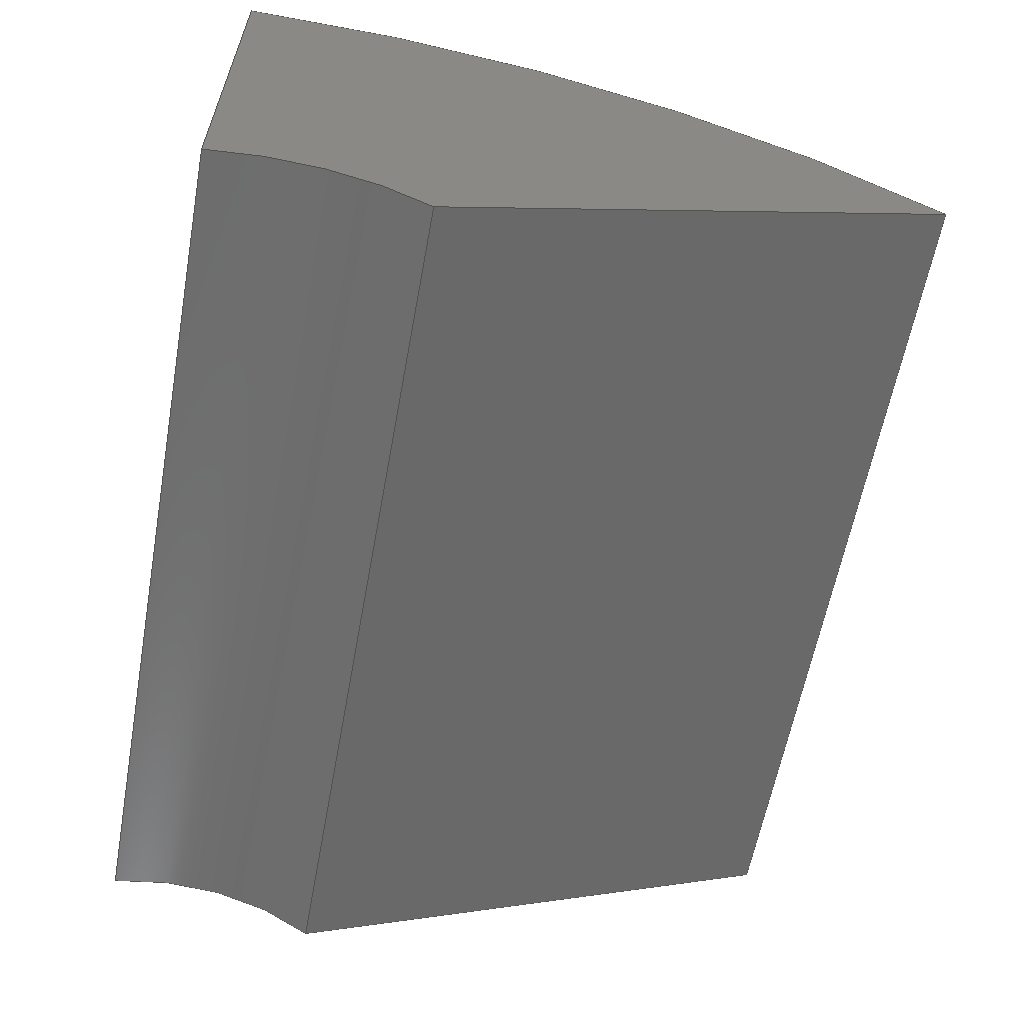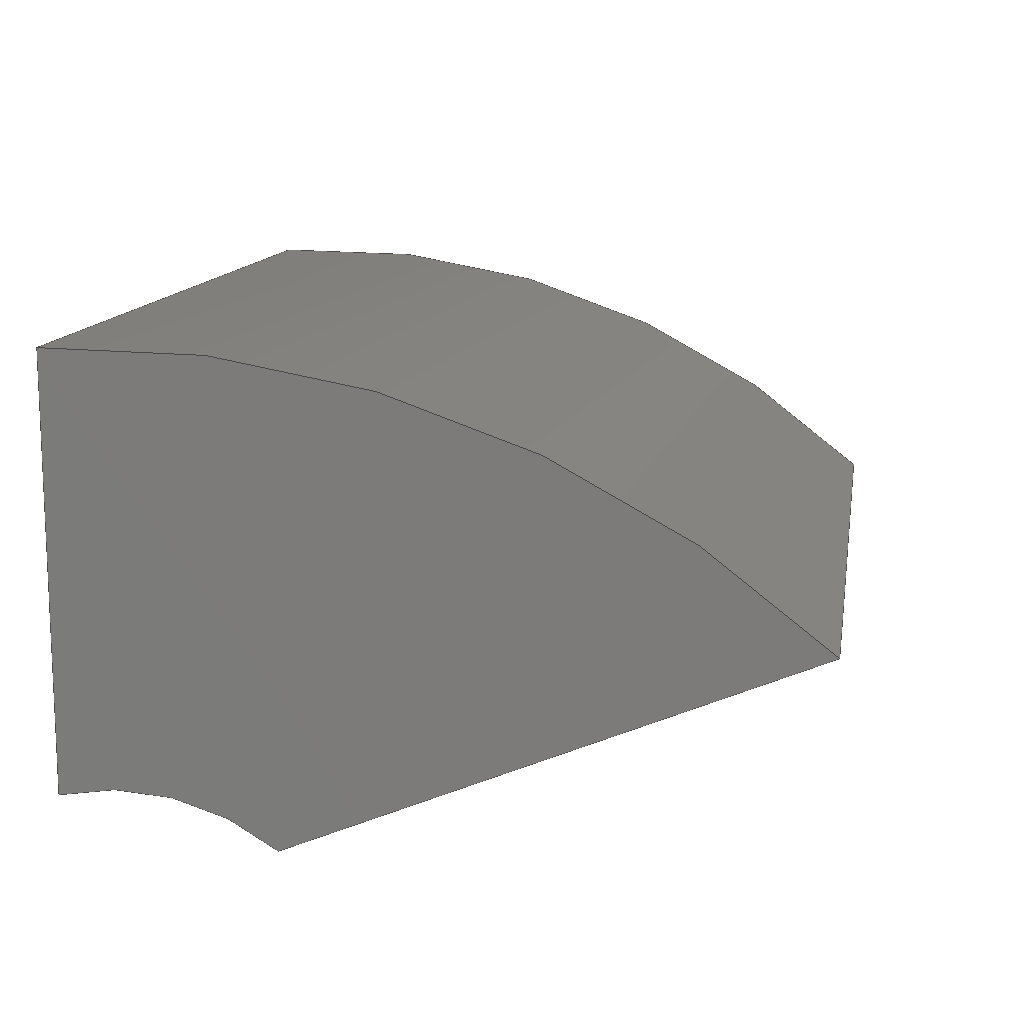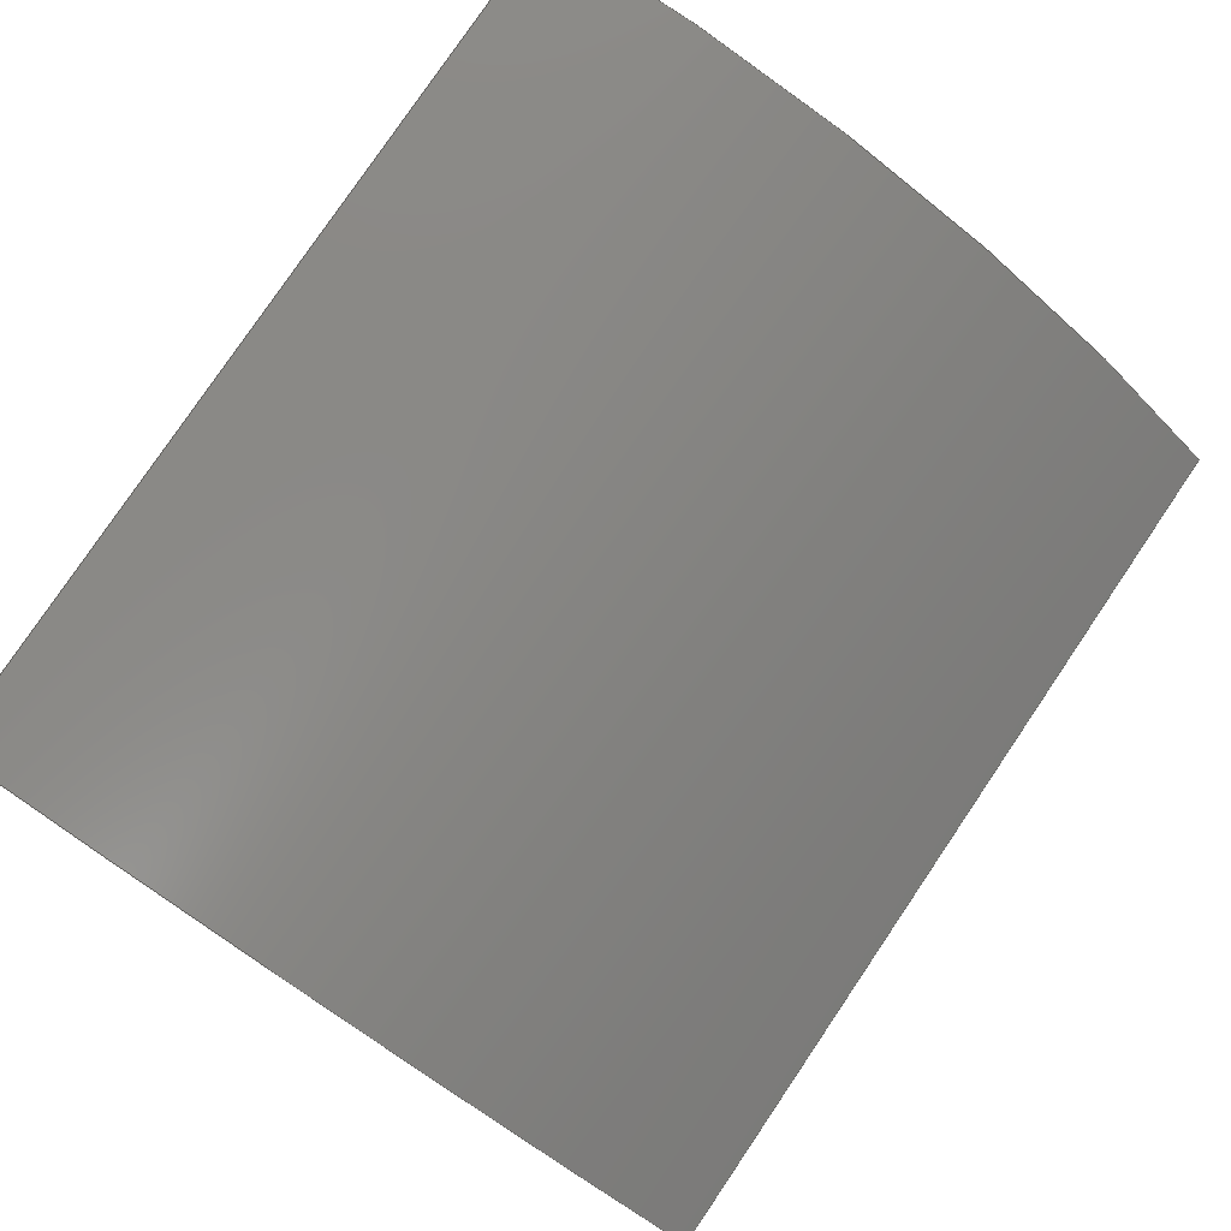
<metadata>
{"format":"step","ext":"step","renderer":"f3d","projection":"perspective","resolution":1024,"background":"white","views":[{"elev":-60.4,"azim":79.6,"up":"+Y"},{"elev":12.9,"azim":99.6,"up":"+Y"},{"elev":80.0,"azim":124.1,"up":"+Y"}]}
</metadata>
<code>
ISO-10303-21;
DATA;
#1=MECHANICAL_DESIGN_GEOMETRIC_PRESENTATION_REPRESENTATION('',(#4,#5),
#333);
#2=SHAPE_REPRESENTATION_RELATIONSHIP('SRR','None',#340,#3);
#3=ADVANCED_BREP_SHAPE_REPRESENTATION('',(#6,#7),#332);
#4=STYLED_ITEM('',(#349),#6);
#5=STYLED_ITEM('',(#349),#7);
#6=MANIFOLD_SOLID_BREP('Body1',#184);
#7=MANIFOLD_SOLID_BREP('Body2',#185);
#8=CIRCLE('',#201,1.158);
#9=CIRCLE('',#202,1.158);
#10=CIRCLE('',#205,0.285);
#11=CIRCLE('',#206,0.285);
#12=CIRCLE('',#211,1.158);
#13=CIRCLE('',#212,1.158);
#14=CIRCLE('',#215,0.285);
#15=CIRCLE('',#216,0.285);
#16=CYLINDRICAL_SURFACE('',#200,1.158);
#17=CYLINDRICAL_SURFACE('',#204,0.285);
#18=CYLINDRICAL_SURFACE('',#210,1.158);
#19=CYLINDRICAL_SURFACE('',#214,0.285);
#20=FACE_OUTER_BOUND('',#32,.T.);
#21=FACE_OUTER_BOUND('',#33,.T.);
#22=FACE_OUTER_BOUND('',#34,.T.);
#23=FACE_OUTER_BOUND('',#35,.T.);
#24=FACE_OUTER_BOUND('',#36,.T.);
#25=FACE_OUTER_BOUND('',#37,.T.);
#26=FACE_OUTER_BOUND('',#38,.T.);
#27=FACE_OUTER_BOUND('',#39,.T.);
#28=FACE_OUTER_BOUND('',#40,.T.);
#29=FACE_OUTER_BOUND('',#41,.T.);
#30=FACE_OUTER_BOUND('',#42,.T.);
#31=FACE_OUTER_BOUND('',#43,.T.);
#32=EDGE_LOOP('',(#116,#117,#118,#119));
#33=EDGE_LOOP('',(#120,#121,#122,#123));
#34=EDGE_LOOP('',(#124,#125,#126,#127));
#35=EDGE_LOOP('',(#128,#129,#130,#131));
#36=EDGE_LOOP('',(#132,#133,#134,#135));
#37=EDGE_LOOP('',(#136,#137,#138,#139));
#38=EDGE_LOOP('',(#140,#141,#142,#143));
#39=EDGE_LOOP('',(#144,#145,#146,#147));
#40=EDGE_LOOP('',(#148,#149,#150,#151));
#41=EDGE_LOOP('',(#152,#153,#154,#155));
#42=EDGE_LOOP('',(#156,#157,#158,#159));
#43=EDGE_LOOP('',(#160,#161,#162,#163));
#44=LINE('',#281,#60);
#45=LINE('',#283,#61);
#46=LINE('',#285,#62);
#47=LINE('',#286,#63);
#48=LINE('',#292,#64);
#49=LINE('',#295,#65);
#50=LINE('',#297,#66);
#51=LINE('',#298,#67);
#52=LINE('',#307,#68);
#53=LINE('',#309,#69);
#54=LINE('',#311,#70);
#55=LINE('',#312,#71);
#56=LINE('',#318,#72);
#57=LINE('',#321,#73);
#58=LINE('',#323,#74);
#59=LINE('',#324,#75);
#60=VECTOR('',#223,1);
#61=VECTOR('',#224,1);
#62=VECTOR('',#225,1);
#63=VECTOR('',#226,1);
#64=VECTOR('',#233,1);
#65=VECTOR('',#236,1);
#66=VECTOR('',#237,1);
#67=VECTOR('',#238,1);
#68=VECTOR('',#251,1);
#69=VECTOR('',#252,1);
#70=VECTOR('',#253,1);
#71=VECTOR('',#254,1);
#72=VECTOR('',#261,1);
#73=VECTOR('',#264,1);
#74=VECTOR('',#265,1);
#75=VECTOR('',#266,1);
#76=VERTEX_POINT('',#279);
#77=VERTEX_POINT('',#280);
#78=VERTEX_POINT('',#282);
#79=VERTEX_POINT('',#284);
#80=VERTEX_POINT('',#288);
#81=VERTEX_POINT('',#290);
#82=VERTEX_POINT('',#294);
#83=VERTEX_POINT('',#296);
#84=VERTEX_POINT('',#305);
#85=VERTEX_POINT('',#306);
#86=VERTEX_POINT('',#308);
#87=VERTEX_POINT('',#310);
#88=VERTEX_POINT('',#314);
#89=VERTEX_POINT('',#316);
#90=VERTEX_POINT('',#320);
#91=VERTEX_POINT('',#322);
#92=EDGE_CURVE('',#76,#77,#44,.T.);
#93=EDGE_CURVE('',#76,#78,#45,.T.);
#94=EDGE_CURVE('',#79,#78,#46,.T.);
#95=EDGE_CURVE('',#77,#79,#47,.T.);
#96=EDGE_CURVE('',#80,#77,#8,.T.);
#97=EDGE_CURVE('',#81,#79,#9,.T.);
#98=EDGE_CURVE('',#80,#81,#48,.T.);
#99=EDGE_CURVE('',#82,#80,#49,.T.);
#100=EDGE_CURVE('',#83,#81,#50,.T.);
#101=EDGE_CURVE('',#82,#83,#51,.T.);
#102=EDGE_CURVE('',#82,#76,#10,.T.);
#103=EDGE_CURVE('',#78,#83,#11,.T.);
#104=EDGE_CURVE('',#84,#85,#52,.T.);
#105=EDGE_CURVE('',#84,#86,#53,.T.);
#106=EDGE_CURVE('',#87,#86,#54,.T.);
#107=EDGE_CURVE('',#85,#87,#55,.T.);
#108=EDGE_CURVE('',#88,#85,#12,.T.);
#109=EDGE_CURVE('',#89,#87,#13,.T.);
#110=EDGE_CURVE('',#88,#89,#56,.T.);
#111=EDGE_CURVE('',#90,#88,#57,.T.);
#112=EDGE_CURVE('',#91,#89,#58,.T.);
#113=EDGE_CURVE('',#90,#91,#59,.T.);
#114=EDGE_CURVE('',#90,#84,#14,.T.);
#115=EDGE_CURVE('',#86,#91,#15,.T.);
#116=ORIENTED_EDGE('',*,*,#92,.F.);
#117=ORIENTED_EDGE('',*,*,#93,.T.);
#118=ORIENTED_EDGE('',*,*,#94,.F.);
#119=ORIENTED_EDGE('',*,*,#95,.F.);
#120=ORIENTED_EDGE('',*,*,#96,.T.);
#121=ORIENTED_EDGE('',*,*,#95,.T.);
#122=ORIENTED_EDGE('',*,*,#97,.F.);
#123=ORIENTED_EDGE('',*,*,#98,.F.);
#124=ORIENTED_EDGE('',*,*,#99,.T.);
#125=ORIENTED_EDGE('',*,*,#98,.T.);
#126=ORIENTED_EDGE('',*,*,#100,.F.);
#127=ORIENTED_EDGE('',*,*,#101,.F.);
#128=ORIENTED_EDGE('',*,*,#102,.F.);
#129=ORIENTED_EDGE('',*,*,#101,.T.);
#130=ORIENTED_EDGE('',*,*,#103,.F.);
#131=ORIENTED_EDGE('',*,*,#93,.F.);
#132=ORIENTED_EDGE('',*,*,#103,.T.);
#133=ORIENTED_EDGE('',*,*,#100,.T.);
#134=ORIENTED_EDGE('',*,*,#97,.T.);
#135=ORIENTED_EDGE('',*,*,#94,.T.);
#136=ORIENTED_EDGE('',*,*,#102,.T.);
#137=ORIENTED_EDGE('',*,*,#92,.T.);
#138=ORIENTED_EDGE('',*,*,#96,.F.);
#139=ORIENTED_EDGE('',*,*,#99,.F.);
#140=ORIENTED_EDGE('',*,*,#104,.F.);
#141=ORIENTED_EDGE('',*,*,#105,.T.);
#142=ORIENTED_EDGE('',*,*,#106,.F.);
#143=ORIENTED_EDGE('',*,*,#107,.F.);
#144=ORIENTED_EDGE('',*,*,#108,.T.);
#145=ORIENTED_EDGE('',*,*,#107,.T.);
#146=ORIENTED_EDGE('',*,*,#109,.F.);
#147=ORIENTED_EDGE('',*,*,#110,.F.);
#148=ORIENTED_EDGE('',*,*,#111,.T.);
#149=ORIENTED_EDGE('',*,*,#110,.T.);
#150=ORIENTED_EDGE('',*,*,#112,.F.);
#151=ORIENTED_EDGE('',*,*,#113,.F.);
#152=ORIENTED_EDGE('',*,*,#114,.F.);
#153=ORIENTED_EDGE('',*,*,#113,.T.);
#154=ORIENTED_EDGE('',*,*,#115,.F.);
#155=ORIENTED_EDGE('',*,*,#105,.F.);
#156=ORIENTED_EDGE('',*,*,#115,.T.);
#157=ORIENTED_EDGE('',*,*,#112,.T.);
#158=ORIENTED_EDGE('',*,*,#109,.T.);
#159=ORIENTED_EDGE('',*,*,#106,.T.);
#160=ORIENTED_EDGE('',*,*,#114,.T.);
#161=ORIENTED_EDGE('',*,*,#104,.T.);
#162=ORIENTED_EDGE('',*,*,#108,.F.);
#163=ORIENTED_EDGE('',*,*,#111,.F.);
#164=PLANE('',#199);
#165=PLANE('',#203);
#166=PLANE('',#207);
#167=PLANE('',#208);
#168=PLANE('',#209);
#169=PLANE('',#213);
#170=PLANE('',#217);
#171=PLANE('',#218);
#172=ADVANCED_FACE('',(#20),#164,.T.);
#173=ADVANCED_FACE('',(#21),#16,.T.);
#174=ADVANCED_FACE('',(#22),#165,.T.);
#175=ADVANCED_FACE('',(#23),#17,.F.);
#176=ADVANCED_FACE('',(#24),#166,.T.);
#177=ADVANCED_FACE('',(#25),#167,.F.);
#178=ADVANCED_FACE('',(#26),#168,.T.);
#179=ADVANCED_FACE('',(#27),#18,.T.);
#180=ADVANCED_FACE('',(#28),#169,.T.);
#181=ADVANCED_FACE('',(#29),#19,.F.);
#182=ADVANCED_FACE('',(#30),#170,.T.);
#183=ADVANCED_FACE('',(#31),#171,.F.);
#184=CLOSED_SHELL('',(#172,#173,#174,#175,#176,#177));
#185=CLOSED_SHELL('',(#178,#179,#180,#181,#182,#183));
#186=DERIVED_UNIT_ELEMENT(#188,1);
#187=DERIVED_UNIT_ELEMENT(#335,3);
#188=(
MASS_UNIT()
NAMED_UNIT(*)
SI_UNIT(.KILO.,.GRAM.)
);
#189=DERIVED_UNIT((#186,#187));
#190=MEASURE_REPRESENTATION_ITEM('density measure',
POSITIVE_RATIO_MEASURE(7850),#189);
#191=PROPERTY_DEFINITION_REPRESENTATION(#196,#193);
#192=PROPERTY_DEFINITION_REPRESENTATION(#197,#194);
#193=REPRESENTATION('material name',(#195),#332);
#194=REPRESENTATION('density',(#190),#332);
#195=DESCRIPTIVE_REPRESENTATION_ITEM('Steel','Steel');
#196=PROPERTY_DEFINITION('material property','material name',#342);
#197=PROPERTY_DEFINITION('material property','density of part',#342);
#198=AXIS2_PLACEMENT_3D('placement',#277,#219,#220);
#199=AXIS2_PLACEMENT_3D('',#278,#221,#222);
#200=AXIS2_PLACEMENT_3D('',#287,#227,#228);
#201=AXIS2_PLACEMENT_3D('',#289,#229,#230);
#202=AXIS2_PLACEMENT_3D('',#291,#231,#232);
#203=AXIS2_PLACEMENT_3D('',#293,#234,#235);
#204=AXIS2_PLACEMENT_3D('',#299,#239,#240);
#205=AXIS2_PLACEMENT_3D('',#300,#241,#242);
#206=AXIS2_PLACEMENT_3D('',#301,#243,#244);
#207=AXIS2_PLACEMENT_3D('',#302,#245,#246);
#208=AXIS2_PLACEMENT_3D('',#303,#247,#248);
#209=AXIS2_PLACEMENT_3D('',#304,#249,#250);
#210=AXIS2_PLACEMENT_3D('',#313,#255,#256);
#211=AXIS2_PLACEMENT_3D('',#315,#257,#258);
#212=AXIS2_PLACEMENT_3D('',#317,#259,#260);
#213=AXIS2_PLACEMENT_3D('',#319,#262,#263);
#214=AXIS2_PLACEMENT_3D('',#325,#267,#268);
#215=AXIS2_PLACEMENT_3D('',#326,#269,#270);
#216=AXIS2_PLACEMENT_3D('',#327,#271,#272);
#217=AXIS2_PLACEMENT_3D('',#328,#273,#274);
#218=AXIS2_PLACEMENT_3D('',#329,#275,#276);
#219=DIRECTION('axis',(0,0,1));
#220=DIRECTION('refdir',(1,0,0));
#221=DIRECTION('center_axis',(0,0,1));
#222=DIRECTION('ref_axis',(0,-1,0));
#223=DIRECTION('',(0,1,0));
#224=DIRECTION('',(1,0,0));
#225=DIRECTION('',(0,-1,0));
#226=DIRECTION('',(1,0,0));
#227=DIRECTION('center_axis',(1,0,0));
#228=DIRECTION('ref_axis',(0,0.7391,-0.6736));
#229=DIRECTION('center_axis',(1,0,0));
#230=DIRECTION('ref_axis',(0,0.7391,-0.6736));
#231=DIRECTION('center_axis',(1,0,0));
#232=DIRECTION('ref_axis',(0,0.7391,-0.6736));
#233=DIRECTION('',(1,0,0));
#234=DIRECTION('center_axis',(0,-0.9231,-0.3846));
#235=DIRECTION('ref_axis',(0,0.3846,-0.9231));
#236=DIRECTION('',(0,0.3846,-0.9231));
#237=DIRECTION('',(0,0.3846,-0.9231));
#238=DIRECTION('',(1,0,0));
#239=DIRECTION('center_axis',(1,0,0));
#240=DIRECTION('ref_axis',(0,0.7894,-0.6139));
#241=DIRECTION('center_axis',(1,0,0));
#242=DIRECTION('ref_axis',(0,0.7894,-0.6139));
#243=DIRECTION('center_axis',(-1,0,0));
#244=DIRECTION('ref_axis',(0,0.7894,-0.6139));
#245=DIRECTION('center_axis',(1,0,0));
#246=DIRECTION('ref_axis',(0,0,-1));
#247=DIRECTION('center_axis',(1,0,0));
#248=DIRECTION('ref_axis',(0,0,-1));
#249=DIRECTION('center_axis',(0,0,1));
#250=DIRECTION('ref_axis',(0,-1,0));
#251=DIRECTION('',(0,1,0));
#252=DIRECTION('',(1,0,0));
#253=DIRECTION('',(0,-1,0));
#254=DIRECTION('',(1,0,0));
#255=DIRECTION('center_axis',(1,0,0));
#256=DIRECTION('ref_axis',(0,0.7391,-0.6736));
#257=DIRECTION('center_axis',(1,0,0));
#258=DIRECTION('ref_axis',(0,0.7391,-0.6736));
#259=DIRECTION('center_axis',(1,0,0));
#260=DIRECTION('ref_axis',(0,0.7391,-0.6736));
#261=DIRECTION('',(1,0,0));
#262=DIRECTION('center_axis',(0,-0.9231,-0.3846));
#263=DIRECTION('ref_axis',(0,0.3846,-0.9231));
#264=DIRECTION('',(0,0.3846,-0.9231));
#265=DIRECTION('',(0,0.3846,-0.9231));
#266=DIRECTION('',(1,0,0));
#267=DIRECTION('center_axis',(1,0,0));
#268=DIRECTION('ref_axis',(0,0.7894,-0.6139));
#269=DIRECTION('center_axis',(1,0,0));
#270=DIRECTION('ref_axis',(0,0.7894,-0.6139));
#271=DIRECTION('center_axis',(-1,0,0));
#272=DIRECTION('ref_axis',(0,0.7894,-0.6139));
#273=DIRECTION('center_axis',(1,0,0));
#274=DIRECTION('ref_axis',(0,0,-1));
#275=DIRECTION('center_axis',(1,0,0));
#276=DIRECTION('ref_axis',(0,0,-1));
#277=CARTESIAN_POINT('',(0,0,0));
#278=CARTESIAN_POINT('Origin',(0,0.5,0));
#279=CARTESIAN_POINT('',(0,2.776e-17,-2.776e-17));
#280=CARTESIAN_POINT('',(0,0.5,-2.22e-16));
#281=CARTESIAN_POINT('',(0,0,0));
#282=CARTESIAN_POINT('',(1,2.776e-17,0));
#283=CARTESIAN_POINT('',(0,2.776e-17,-2.776e-17));
#284=CARTESIAN_POINT('',(1,0.5,-2.22e-16));
#285=CARTESIAN_POINT('',(1,0,0));
#286=CARTESIAN_POINT('',(0,0.5,-2.22e-16));
#287=CARTESIAN_POINT('Origin',(0,-0.6559,-0.06997));
#288=CARTESIAN_POINT('',(0,0.2,-0.85));
#289=CARTESIAN_POINT('Origin',(0,-0.6559,-0.06997));
#290=CARTESIAN_POINT('',(1,0.2,-0.85));
#291=CARTESIAN_POINT('Origin',(1,-0.6559,-0.06997));
#292=CARTESIAN_POINT('',(0,0.2,-0.85));
#293=CARTESIAN_POINT('Origin',(0,-0.05,-0.25));
#294=CARTESIAN_POINT('',(0,-0.05,-0.25));
#295=CARTESIAN_POINT('',(0,-0.05,-0.25));
#296=CARTESIAN_POINT('',(1,-0.05,-0.25));
#297=CARTESIAN_POINT('',(1,-0.05,-0.25));
#298=CARTESIAN_POINT('',(0,-0.05,-0.25));
#299=CARTESIAN_POINT('Origin',(0,-0.275,-0.075));
#300=CARTESIAN_POINT('Origin',(0,-0.275,-0.075));
#301=CARTESIAN_POINT('Origin',(1,-0.275,-0.075));
#302=CARTESIAN_POINT('Origin',(1,0.2261,-0.425));
#303=CARTESIAN_POINT('Origin',(0,0.2261,-0.425));
#304=CARTESIAN_POINT('Origin',(0,0.5,0));
#305=CARTESIAN_POINT('',(0,2.776e-17,-2.776e-17));
#306=CARTESIAN_POINT('',(0,0.5,-2.22e-16));
#307=CARTESIAN_POINT('',(0,0,0));
#308=CARTESIAN_POINT('',(1,2.776e-17,0));
#309=CARTESIAN_POINT('',(0,2.776e-17,-2.776e-17));
#310=CARTESIAN_POINT('',(1,0.5,-2.22e-16));
#311=CARTESIAN_POINT('',(1,0,0));
#312=CARTESIAN_POINT('',(0,0.5,-2.22e-16));
#313=CARTESIAN_POINT('Origin',(0,-0.6559,-0.06997));
#314=CARTESIAN_POINT('',(0,0.2,-0.85));
#315=CARTESIAN_POINT('Origin',(0,-0.6559,-0.06997));
#316=CARTESIAN_POINT('',(1,0.2,-0.85));
#317=CARTESIAN_POINT('Origin',(1,-0.6559,-0.06997));
#318=CARTESIAN_POINT('',(0,0.2,-0.85));
#319=CARTESIAN_POINT('Origin',(0,-0.05,-0.25));
#320=CARTESIAN_POINT('',(0,-0.05,-0.25));
#321=CARTESIAN_POINT('',(0,-0.05,-0.25));
#322=CARTESIAN_POINT('',(1,-0.05,-0.25));
#323=CARTESIAN_POINT('',(1,-0.05,-0.25));
#324=CARTESIAN_POINT('',(0,-0.05,-0.25));
#325=CARTESIAN_POINT('Origin',(0,-0.275,-0.075));
#326=CARTESIAN_POINT('Origin',(0,-0.275,-0.075));
#327=CARTESIAN_POINT('Origin',(1,-0.275,-0.075));
#328=CARTESIAN_POINT('Origin',(1,0.2261,-0.425));
#329=CARTESIAN_POINT('Origin',(0,0.2261,-0.425));
#330=UNCERTAINTY_MEASURE_WITH_UNIT(LENGTH_MEASURE(0.001),#334,
'DISTANCE_ACCURACY_VALUE',
'Maximum model space distance between geometric entities at asserted c
onnectivities');
#331=UNCERTAINTY_MEASURE_WITH_UNIT(LENGTH_MEASURE(0.001),#334,
'DISTANCE_ACCURACY_VALUE',
'Maximum model space distance between geometric entities at asserted c
onnectivities');
#332=(
GEOMETRIC_REPRESENTATION_CONTEXT(3)
GLOBAL_UNCERTAINTY_ASSIGNED_CONTEXT((#330))
GLOBAL_UNIT_ASSIGNED_CONTEXT((#334,#336,#337))
REPRESENTATION_CONTEXT('','3D')
);
#333=(
GEOMETRIC_REPRESENTATION_CONTEXT(3)
GLOBAL_UNCERTAINTY_ASSIGNED_CONTEXT((#331))
GLOBAL_UNIT_ASSIGNED_CONTEXT((#334,#336,#337))
REPRESENTATION_CONTEXT('','3D')
);
#334=(
LENGTH_UNIT()
NAMED_UNIT(*)
SI_UNIT(.CENTI.,.METRE.)
);
#335=(
LENGTH_UNIT()
NAMED_UNIT(*)
SI_UNIT($,.METRE.)
);
#336=(
NAMED_UNIT(*)
PLANE_ANGLE_UNIT()
SI_UNIT($,.RADIAN.)
);
#337=(
NAMED_UNIT(*)
SI_UNIT($,.STERADIAN.)
SOLID_ANGLE_UNIT()
);
#338=SHAPE_DEFINITION_REPRESENTATION(#339,#340);
#339=PRODUCT_DEFINITION_SHAPE('',$,#342);
#340=SHAPE_REPRESENTATION('',(#198),#332);
#341=PRODUCT_DEFINITION_CONTEXT('part definition',#346,'design');
#342=PRODUCT_DEFINITION('Untitled','Untitled',#343,#341);
#343=PRODUCT_DEFINITION_FORMATION('',$,#348);
#344=PRODUCT_RELATED_PRODUCT_CATEGORY('Untitled','Untitled',(#348));
#345=APPLICATION_PROTOCOL_DEFINITION('international standard',
'automotive_design',2009,#346);
#346=APPLICATION_CONTEXT(
'Core Data for Automotive Mechanical Design Process');
#347=PRODUCT_CONTEXT('part definition',#346,'mechanical');
#348=PRODUCT('Untitled','Untitled',$,(#347));
#349=PRESENTATION_STYLE_ASSIGNMENT((#350));
#350=SURFACE_STYLE_USAGE(.BOTH.,#351);
#351=SURFACE_SIDE_STYLE('',(#352));
#352=SURFACE_STYLE_FILL_AREA(#353);
#353=FILL_AREA_STYLE('Steel - Satin',(#354));
#354=FILL_AREA_STYLE_COLOUR('Steel - Satin',#355);
#355=COLOUR_RGB('Steel - Satin',0.6275,0.6275,0.6275);
ENDSEC;
END-ISO-10303-21;

</code>
